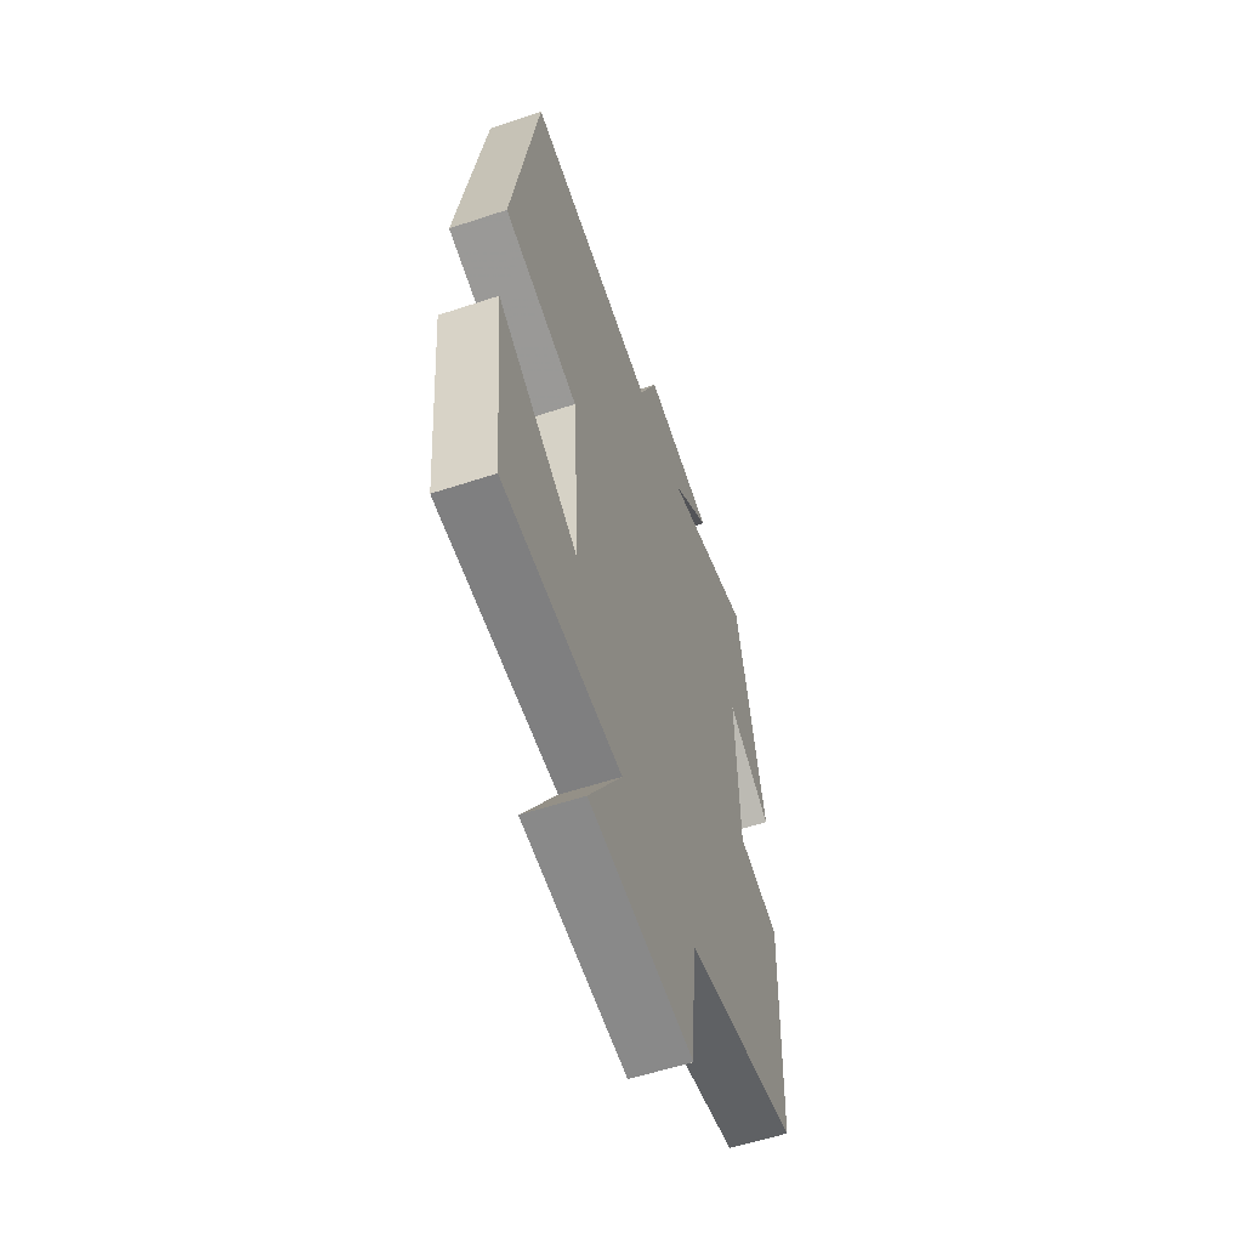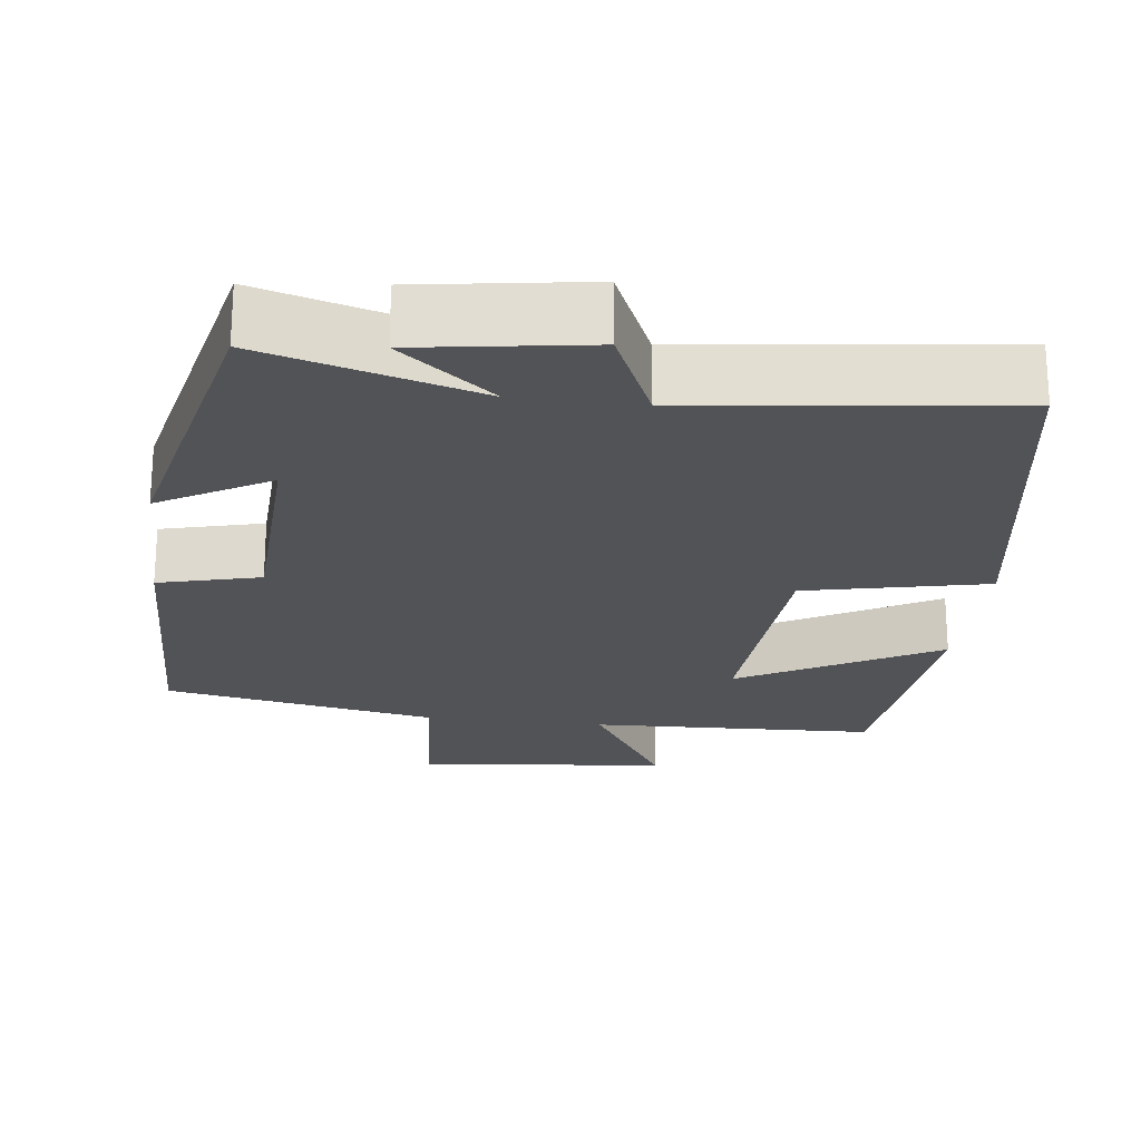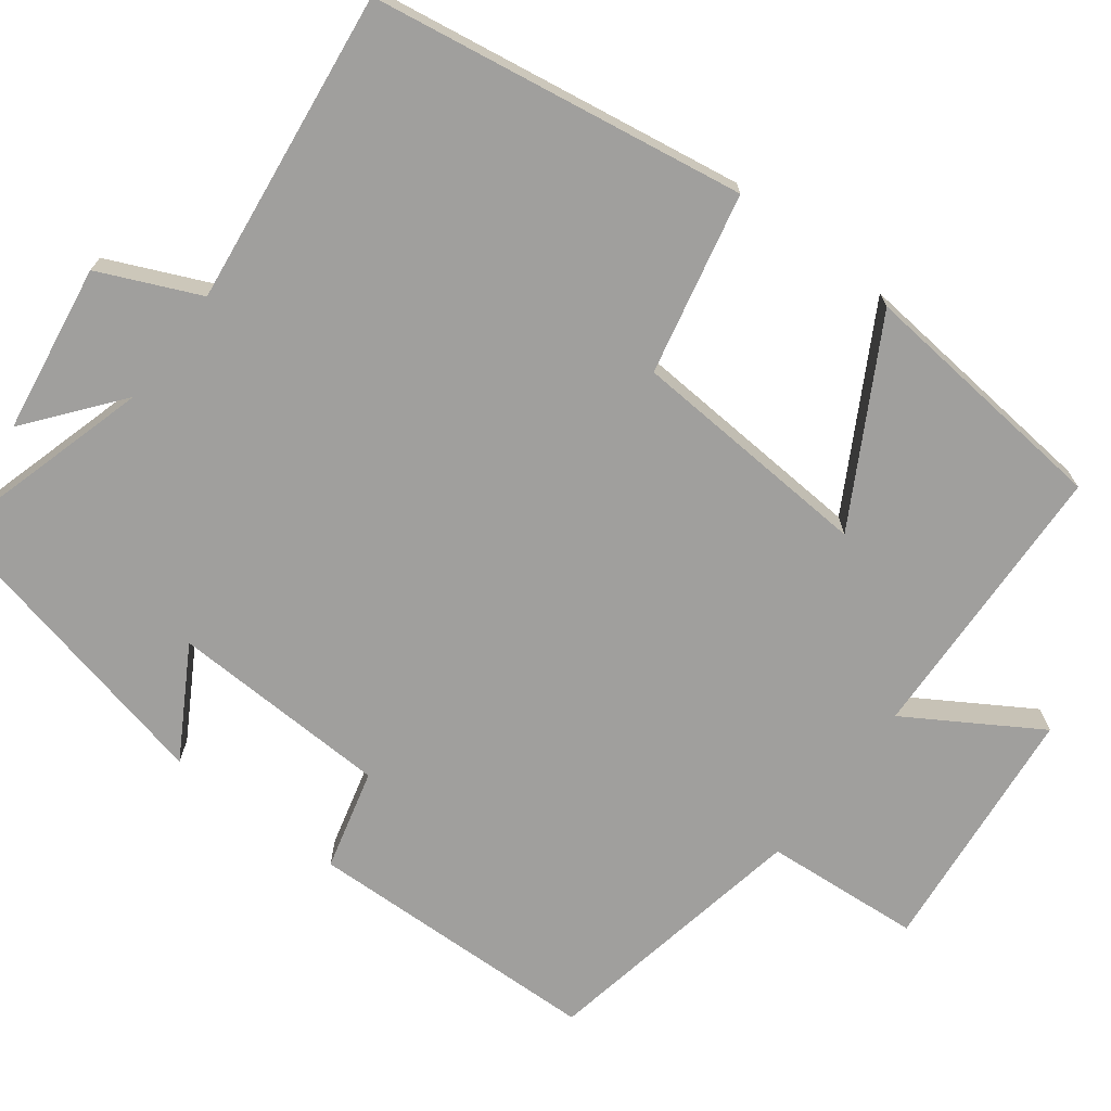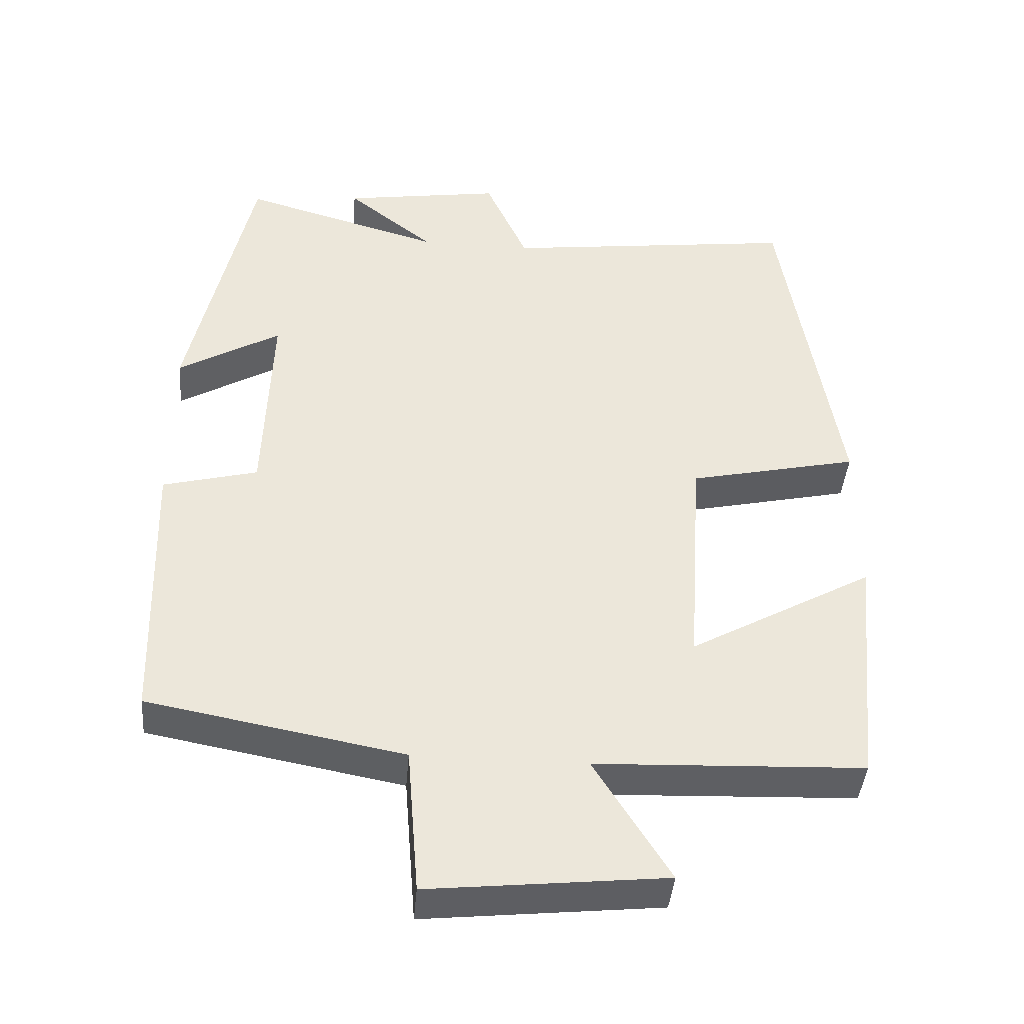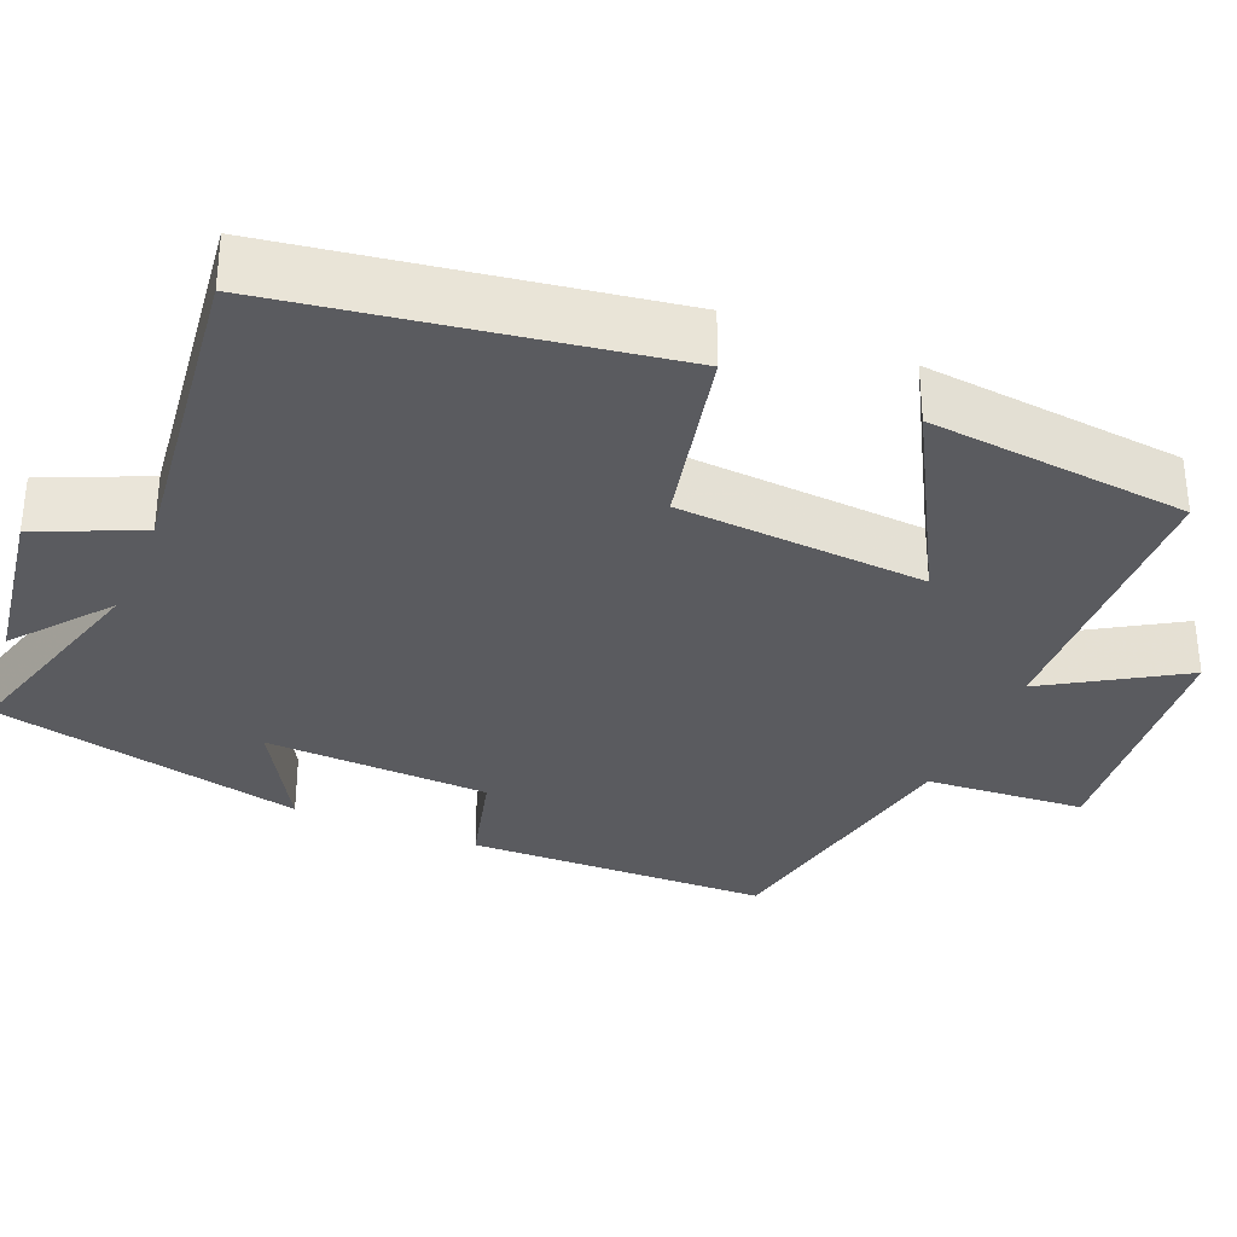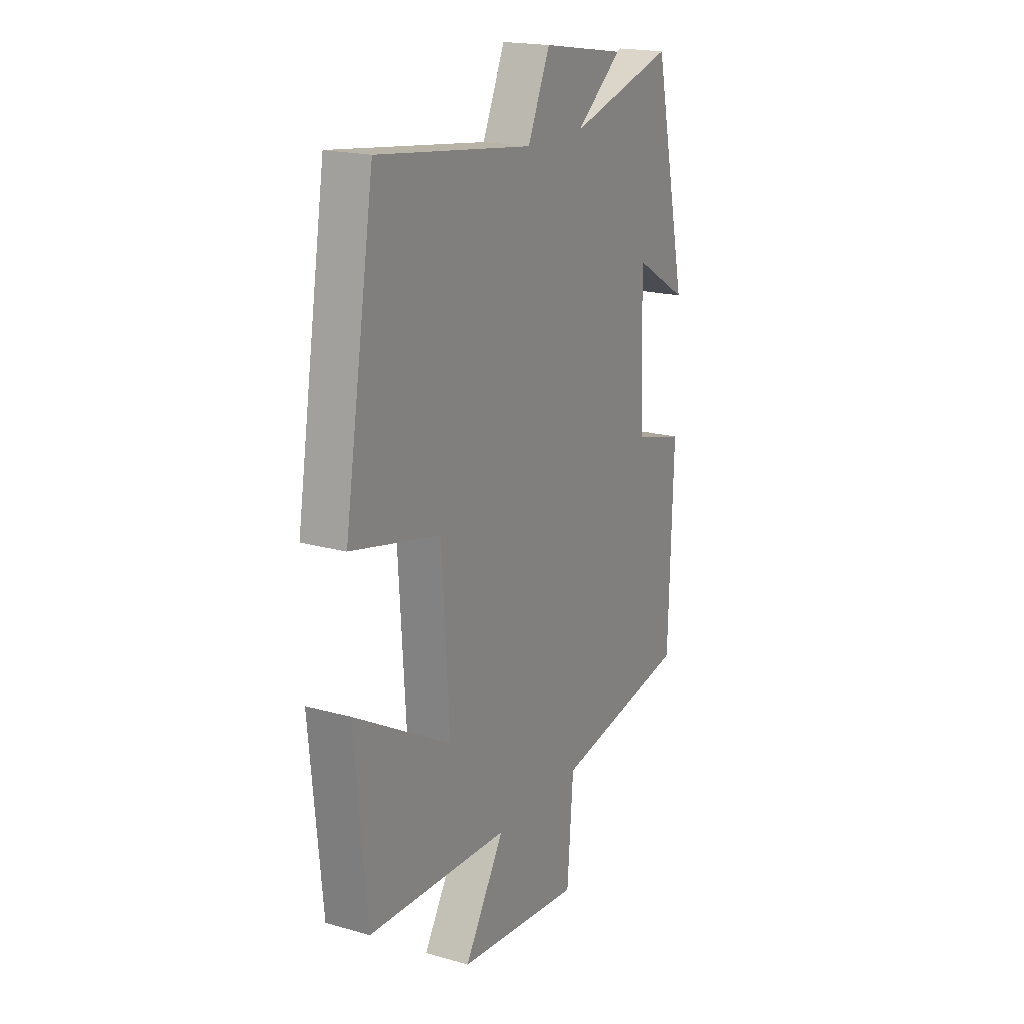
<metadata>
{"format":"obj","ext":"obj","renderer":"f3d","projection":"perspective","resolution":1024,"background":"white","views":[{"elev":-57.6,"azim":109.0,"up":"+Z"},{"elev":-22.4,"azim":-7.2,"up":"+Y"},{"elev":-71.3,"azim":52.7,"up":"+Y"},{"elev":-41.8,"azim":-4.8,"up":"+Z"},{"elev":-33.0,"azim":67.1,"up":"+Y"},{"elev":19.1,"azim":118.1,"up":"+Z"}]}
</metadata>
<code>
v 0.468 0.07 -0.485
v 0.099 0.07 -0.5
v 0.203 0.07 -0.668
v -0.121 0.07 -0.702
v -0.137 0.07 -0.5
v -0.488 0.07 -0.435
v -0.5 0.07 -0.053
v -0.37 0.07 -0.019
v -0.36 0.07 0.265
v -0.5 0.07 0.183
v -0.414 0.07 0.578
v -0.139 0.07 0.5
v -0.259 0.07 0.595
v -0.041 0.07 0.629
v 0.017 0.07 0.5
v 0.422 0.07 0.551
v 0.5 0.07 0.07
v 0.267 0.07 0.018
v 0.247 0.07 -0.296
v 0.5 0.07 -0.154
v 0.468 0 -0.485
v 0.099 0 -0.5
v 0.203 0 -0.668
v -0.121 0 -0.702
v -0.137 0 -0.5
v -0.488 0 -0.435
v -0.5 0 -0.053
v -0.37 0 -0.019
v -0.36 0 0.265
v -0.5 0 0.183
v -0.414 0 0.578
v -0.139 0 0.5
v -0.259 0 0.595
v -0.041 0 0.629
v 0.017 0 0.5
v 0.422 0 0.551
v 0.5 0 0.07
v 0.267 0 0.018
v 0.247 0 -0.296
v 0.5 0 -0.154
f 19 20 1 2
f 18 19 2
f 15 16 17 18
f 15 18 2
f 12 13 14 15
f 12 15 2
f 9 10 11 12
f 8 9 12 2
f 7 8 2
f 6 7 2
f 5 6 2
f 2 3 4 5
f 22 21 40 39
f 22 39 38
f 38 37 36 35
f 22 38 35
f 35 34 33 32
f 22 35 32
f 32 31 30 29
f 22 32 29 28
f 22 28 27
f 22 27 26
f 22 26 25
f 25 24 23 22
f 1 21 22 2
f 2 22 23 3
f 3 23 24 4
f 4 24 25 5
f 5 25 26 6
f 6 26 27 7
f 7 27 28 8
f 8 28 29 9
f 9 29 30 10
f 10 30 31 11
f 11 31 32 12
f 12 32 33 13
f 13 33 34 14
f 14 34 35 15
f 15 35 36 16
f 16 36 37 17
f 17 37 38 18
f 18 38 39 19
f 19 39 40 20
f 20 40 21 1

</code>
